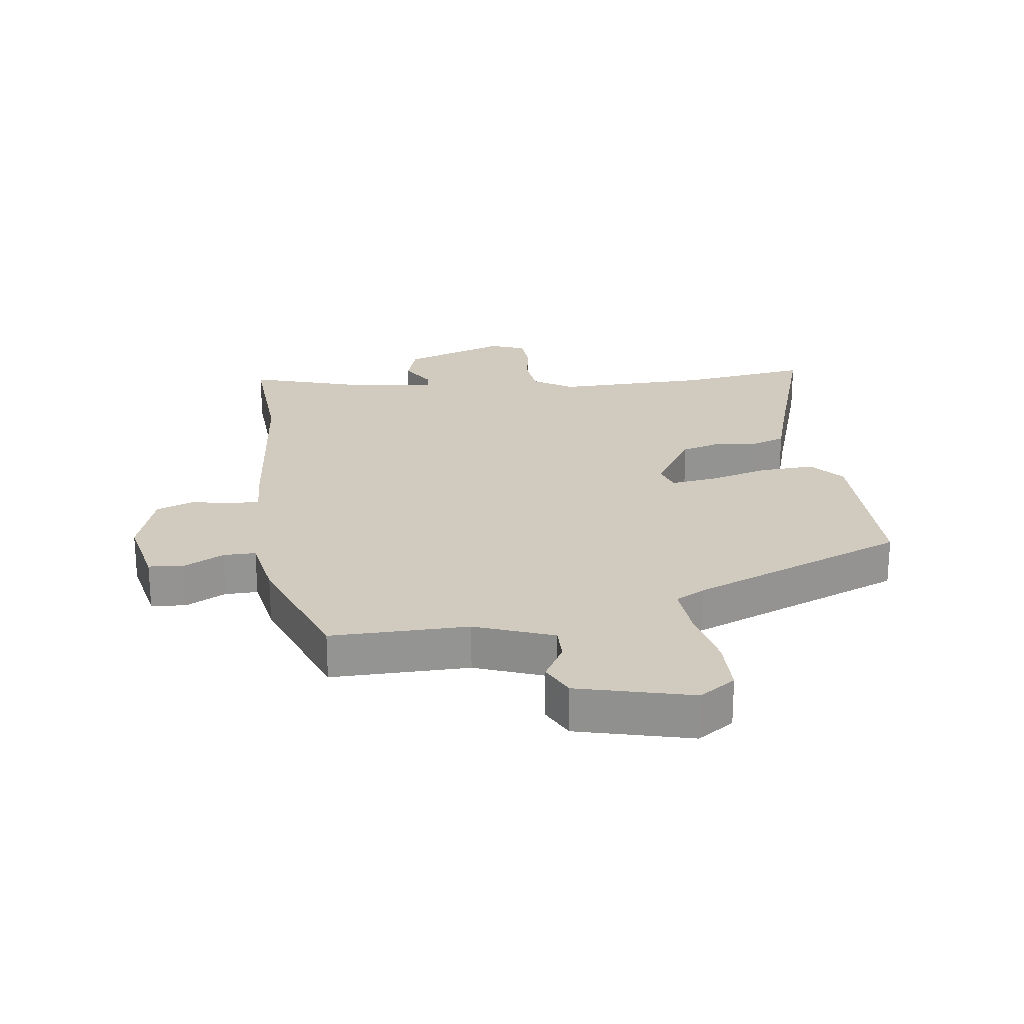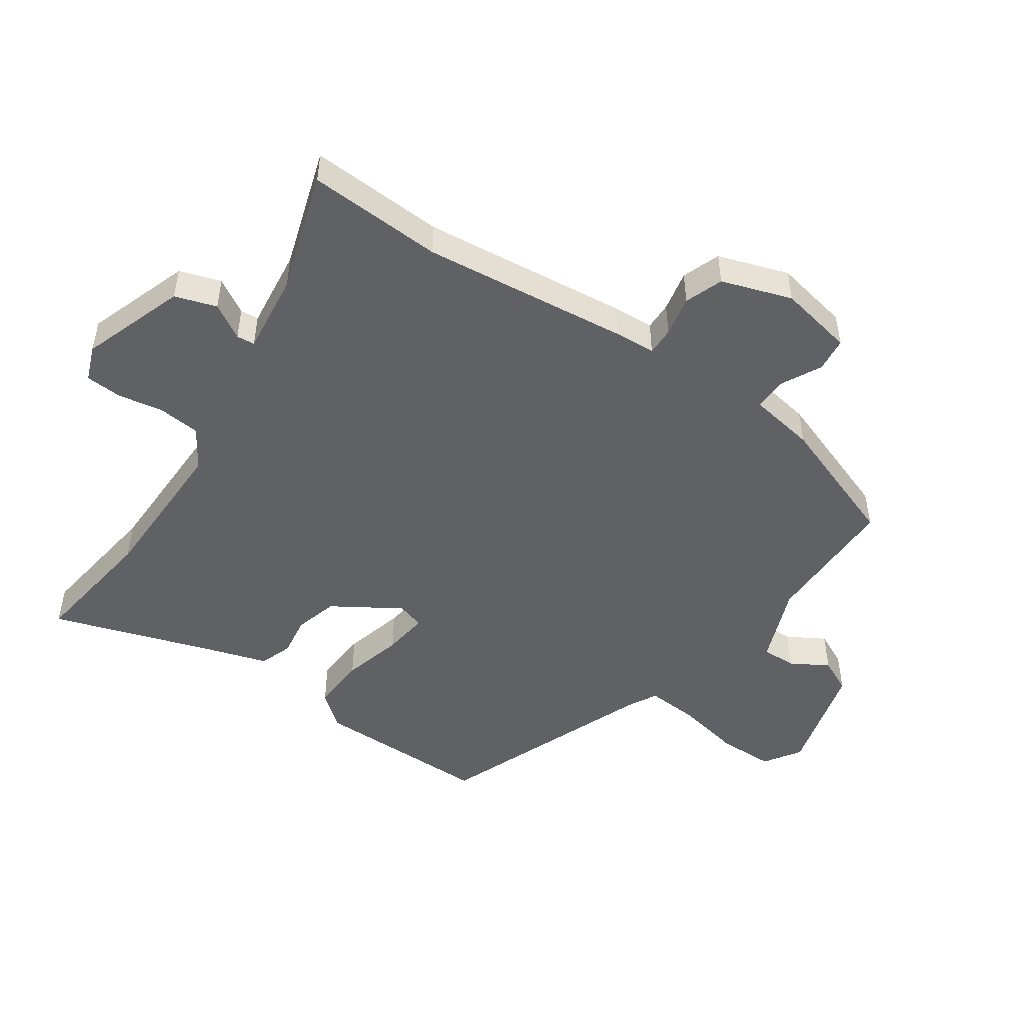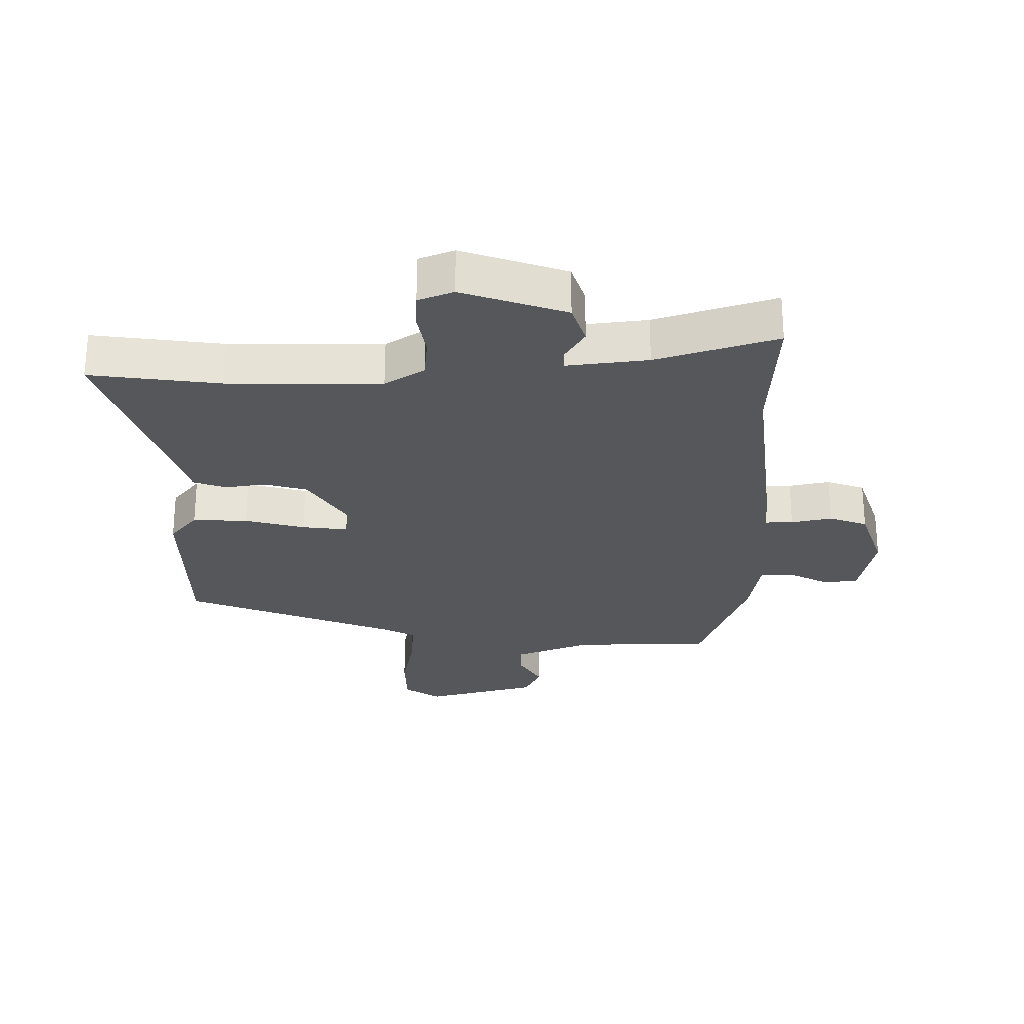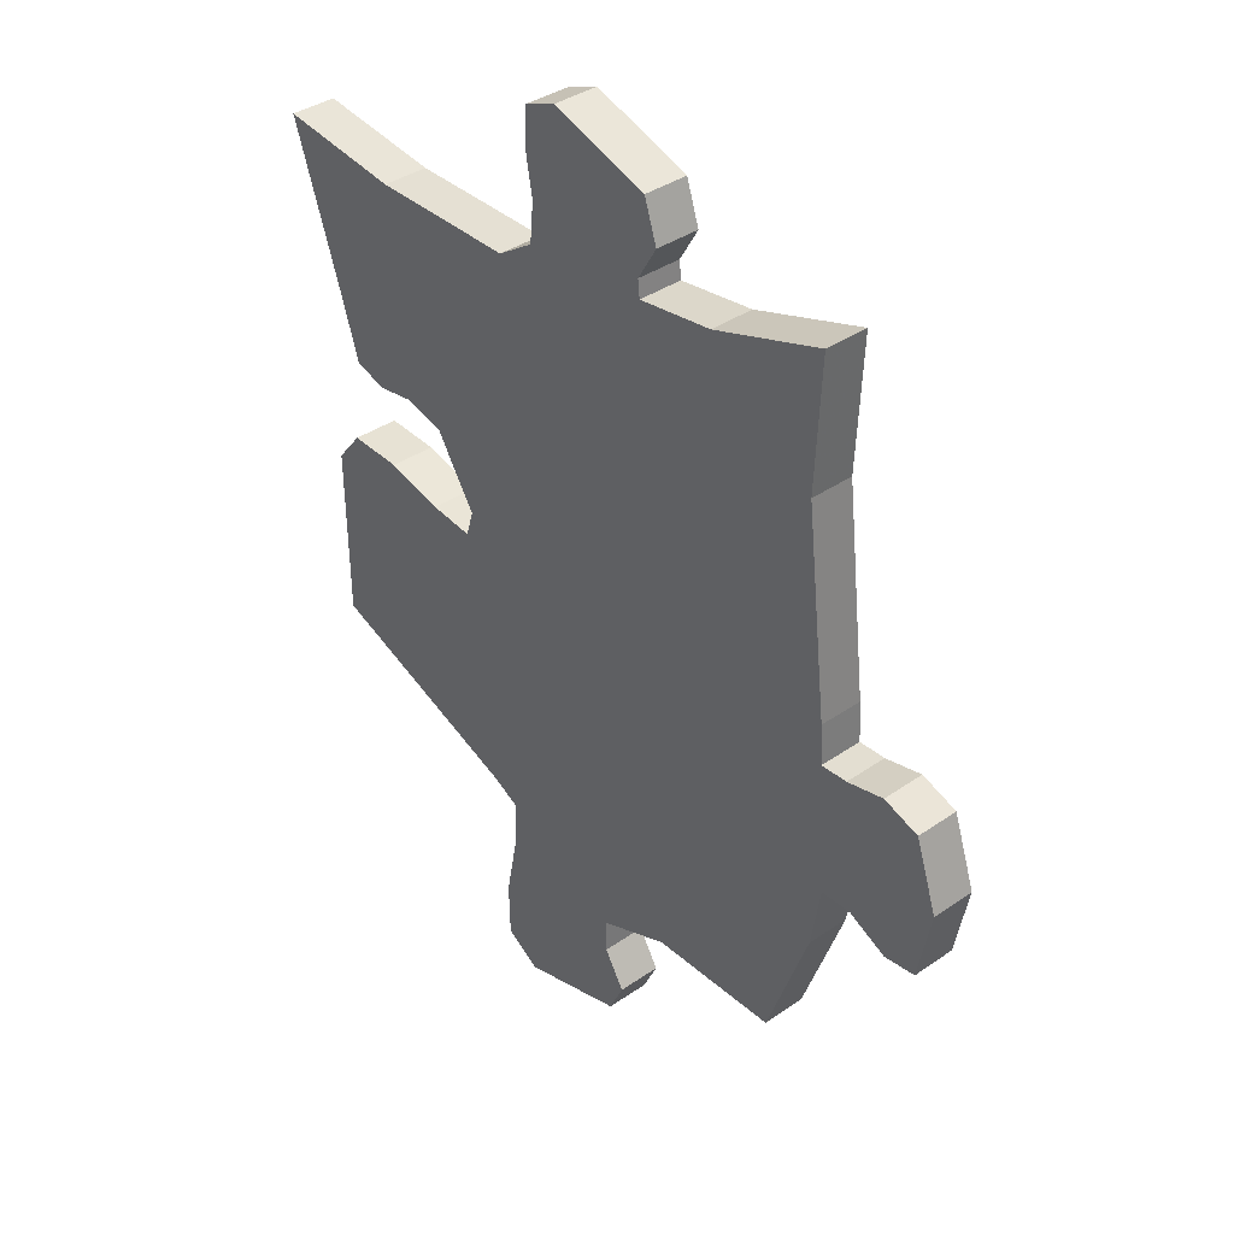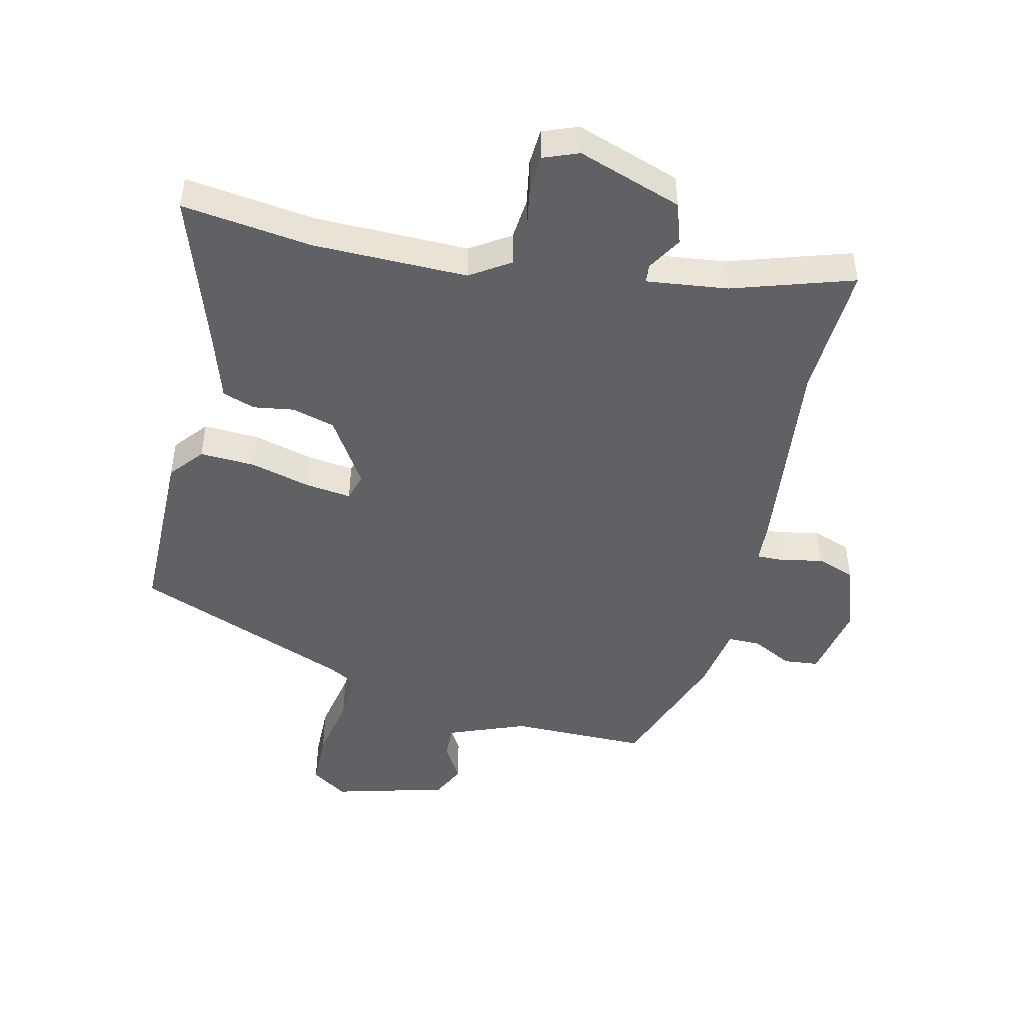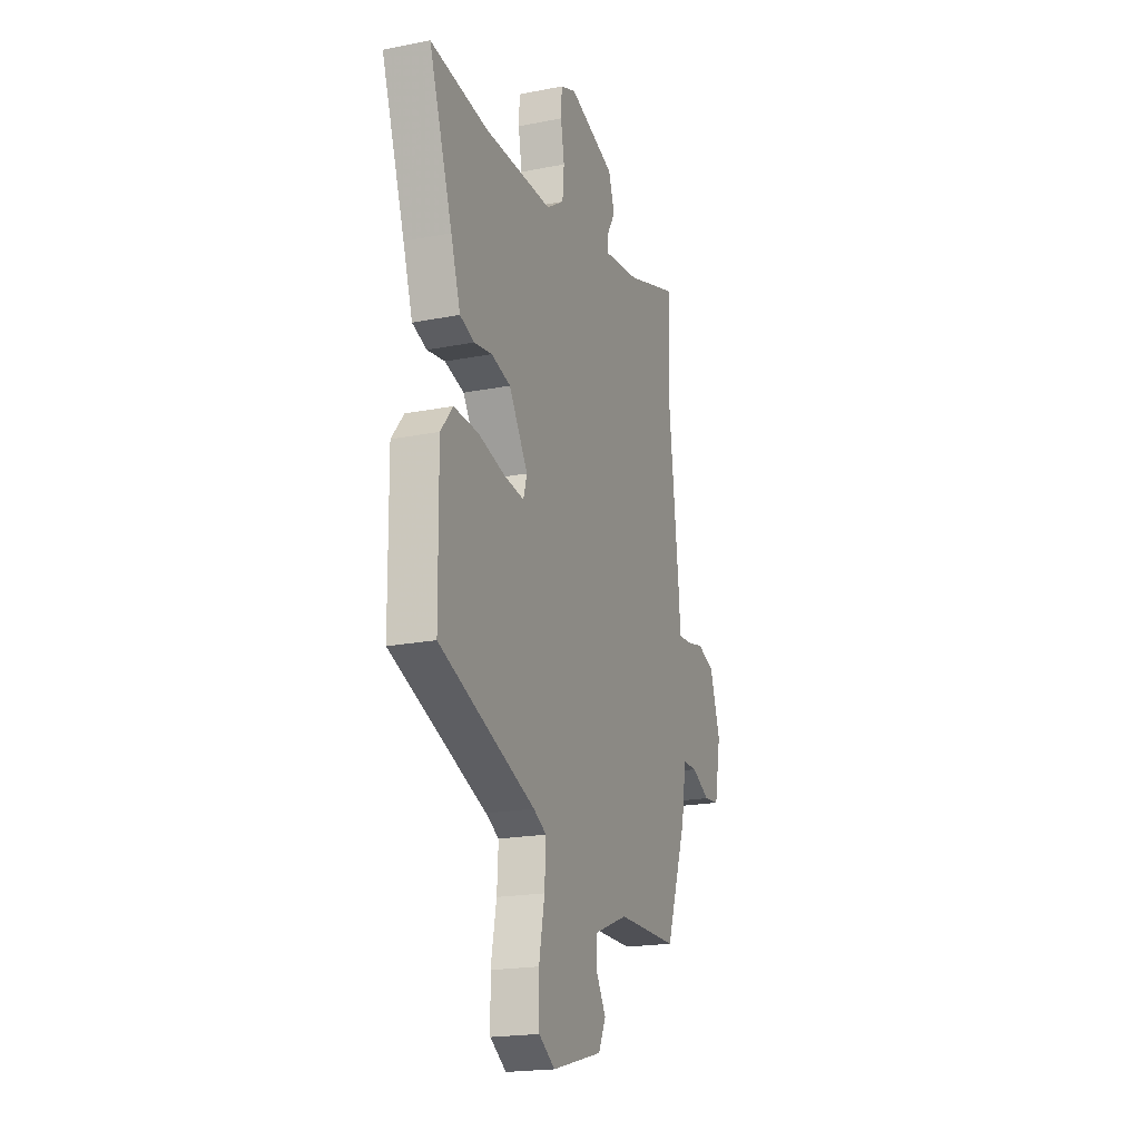
<metadata>
{"format":"obj","ext":"obj","renderer":"f3d","projection":"perspective","resolution":1024,"background":"white","views":[{"elev":23.4,"azim":171.5,"up":"+Y"},{"elev":-49.2,"azim":55.2,"up":"+Y"},{"elev":-26.5,"azim":0.3,"up":"+Y"},{"elev":37.5,"azim":48.4,"up":"+Z"},{"elev":-46.6,"azim":-13.3,"up":"+Y"},{"elev":-19.7,"azim":-69.9,"up":"+Z"}]}
</metadata>
<code>
v 0.459 0.07 -0.534
v 0.24 0.07 -0.535
v 0.116 0.07 -0.584
v 0.118 0.07 -0.639
v 0.153 0.07 -0.698
v 0.127 0.07 -0.753
v -0.054 0.07 -0.802
v -0.112 0.07 -0.764
v -0.114 0.07 -0.674
v -0.094 0.07 -0.57
v -0.089 0.07 -0.487
v -0.136 0.07 -0.462
v -0.481 0.07 -0.327
v -0.484 0.07 -0.044
v -0.44 0.07 0.01
v -0.352 0.07 0.006
v -0.256 0.07 -0.019
v -0.183 0.07 -0.028
v -0.17 0.07 0.016
v -0.238 0.07 0.123
v -0.307 0.07 0.142
v -0.371 0.07 0.132
v -0.423 0.07 0.15
v -0.457 0.07 0.256
v -0.541 0.07 0.505
v -0.334 0.07 0.478
v -0.089 0.07 0.476
v -0.026 0.07 0.517
v -0.02 0.07 0.584
v -0.033 0.07 0.657
v -0.03 0.07 0.715
v 0.026 0.07 0.737
v 0.192 0.07 0.68
v 0.214 0.07 0.614
v 0.181 0.07 0.558
v 0.184 0.07 0.529
v 0.313 0.07 0.545
v 0.505 0.07 0.607
v 0.495 0.07 0.391
v 0.533 0.07 0.06
v 0.537 0.07 -0.005
v 0.582 0.07 -0.004
v 0.647 0.07 0.01
v 0.708 0.07 -0.012
v 0.746 0.07 -0.124
v 0.723 0.07 -0.244
v 0.668 0.07 -0.25
v 0.603 0.07 -0.217
v 0.551 0.07 -0.217
v 0.534 0.07 -0.323
v 0.459 0 -0.534
v 0.24 0 -0.535
v 0.116 0 -0.584
v 0.118 0 -0.639
v 0.153 0 -0.698
v 0.127 0 -0.753
v -0.054 0 -0.802
v -0.112 0 -0.764
v -0.114 0 -0.674
v -0.094 0 -0.57
v -0.089 0 -0.487
v -0.136 0 -0.462
v -0.481 0 -0.327
v -0.484 0 -0.044
v -0.44 0 0.01
v -0.352 0 0.006
v -0.256 0 -0.019
v -0.183 0 -0.028
v -0.17 0 0.016
v -0.238 0 0.123
v -0.307 0 0.142
v -0.371 0 0.132
v -0.423 0 0.15
v -0.457 0 0.256
v -0.541 0 0.505
v -0.334 0 0.478
v -0.089 0 0.476
v -0.026 0 0.517
v -0.02 0 0.584
v -0.033 0 0.657
v -0.03 0 0.715
v 0.026 0 0.737
v 0.192 0 0.68
v 0.214 0 0.614
v 0.181 0 0.558
v 0.184 0 0.529
v 0.313 0 0.545
v 0.505 0 0.607
v 0.495 0 0.391
v 0.533 0 0.06
v 0.537 0 -0.005
v 0.582 0 -0.004
v 0.647 0 0.01
v 0.708 0 -0.012
v 0.746 0 -0.124
v 0.723 0 -0.244
v 0.668 0 -0.25
v 0.603 0 -0.217
v 0.551 0 -0.217
v 0.534 0 -0.323
f 49 50 1 2
f 46 47 48
f 45 46 48
f 44 45 48
f 43 44 48
f 42 43 48
f 41 42 48 49
f 39 40 41
f 49 2 3
f 41 49 3
f 39 41 3
f 37 38 39 3
f 33 34 35
f 32 33 35
f 31 32 35
f 30 31 35
f 29 30 35
f 28 29 35 36
f 27 28 36
f 24 25 26
f 24 26 27
f 23 24 27
f 22 23 27
f 21 22 27
f 27 36 37
f 21 27 37
f 20 21 37
f 15 16 17
f 14 15 17
f 13 14 17
f 12 13 17
f 11 12 17 18
f 8 9 10
f 7 8 10
f 6 7 10
f 5 6 10
f 4 5 10
f 3 4 10 11
f 11 18 19
f 3 11 19
f 37 3 19
f 19 20 37
f 52 51 100 99
f 98 97 96
f 98 96 95
f 98 95 94
f 98 94 93
f 98 93 92
f 99 98 92 91
f 91 90 89
f 53 52 99
f 53 99 91
f 53 91 89
f 53 89 88 87
f 85 84 83
f 85 83 82
f 85 82 81
f 85 81 80
f 85 80 79
f 86 85 79 78
f 86 78 77
f 76 75 74
f 77 76 74
f 77 74 73
f 77 73 72
f 77 72 71
f 87 86 77
f 87 77 71
f 87 71 70
f 67 66 65
f 67 65 64
f 67 64 63
f 67 63 62
f 68 67 62 61
f 60 59 58
f 60 58 57
f 60 57 56
f 60 56 55
f 60 55 54
f 61 60 54 53
f 69 68 61
f 69 61 53
f 69 53 87
f 87 70 69
f 1 51 52 2
f 2 52 53 3
f 3 53 54 4
f 4 54 55 5
f 5 55 56 6
f 6 56 57 7
f 7 57 58 8
f 8 58 59 9
f 9 59 60 10
f 10 60 61 11
f 11 61 62 12
f 12 62 63 13
f 13 63 64 14
f 14 64 65 15
f 15 65 66 16
f 16 66 67 17
f 17 67 68 18
f 18 68 69 19
f 19 69 70 20
f 20 70 71 21
f 21 71 72 22
f 22 72 73 23
f 23 73 74 24
f 24 74 75 25
f 25 75 76 26
f 26 76 77 27
f 27 77 78 28
f 28 78 79 29
f 29 79 80 30
f 30 80 81 31
f 31 81 82 32
f 32 82 83 33
f 33 83 84 34
f 34 84 85 35
f 35 85 86 36
f 36 86 87 37
f 37 87 88 38
f 38 88 89 39
f 39 89 90 40
f 40 90 91 41
f 41 91 92 42
f 42 92 93 43
f 43 93 94 44
f 44 94 95 45
f 45 95 96 46
f 46 96 97 47
f 47 97 98 48
f 48 98 99 49
f 49 99 100 50
f 50 100 51 1

</code>
